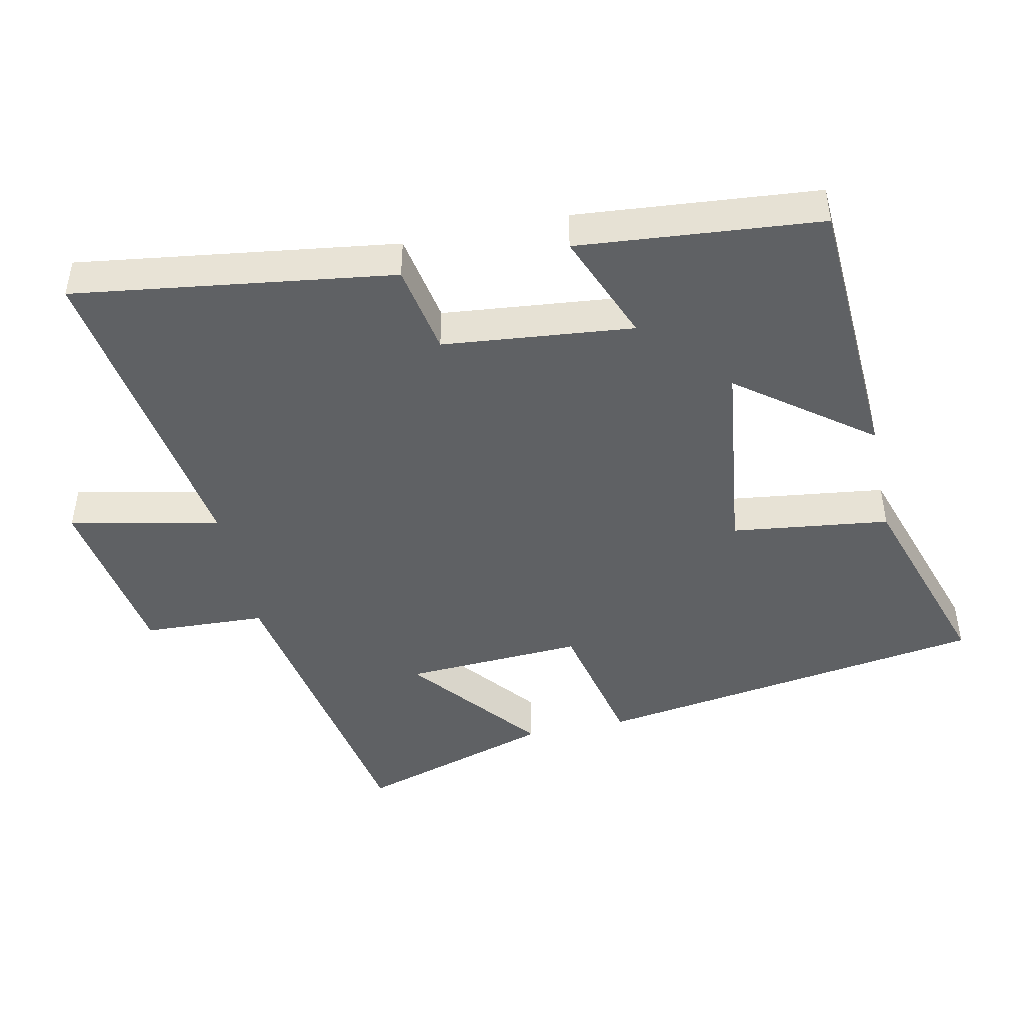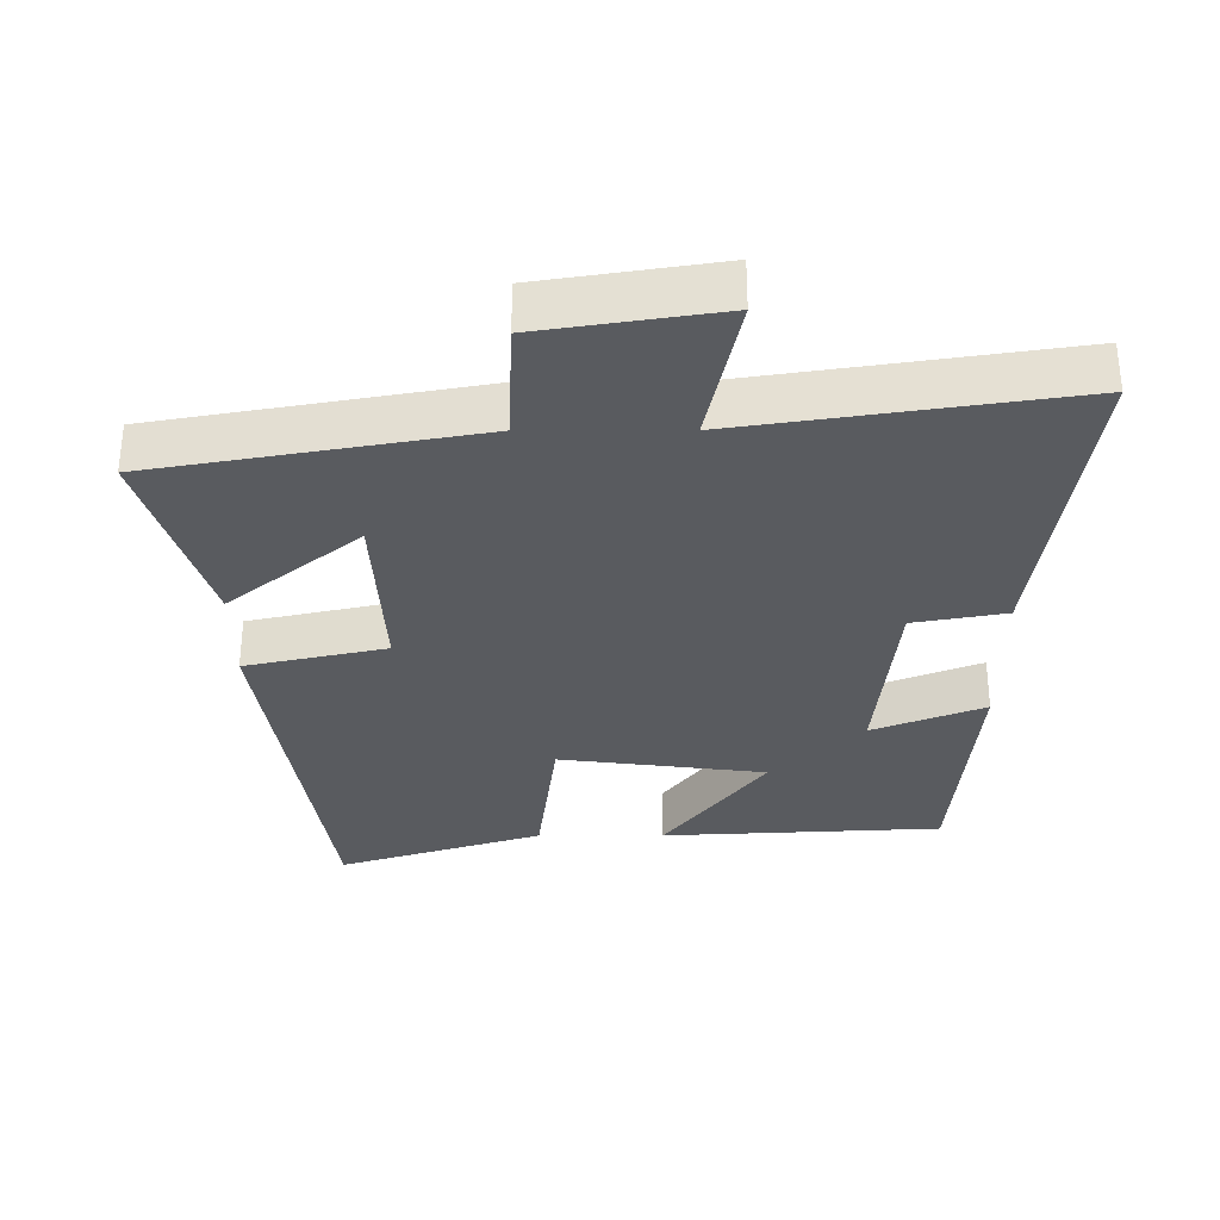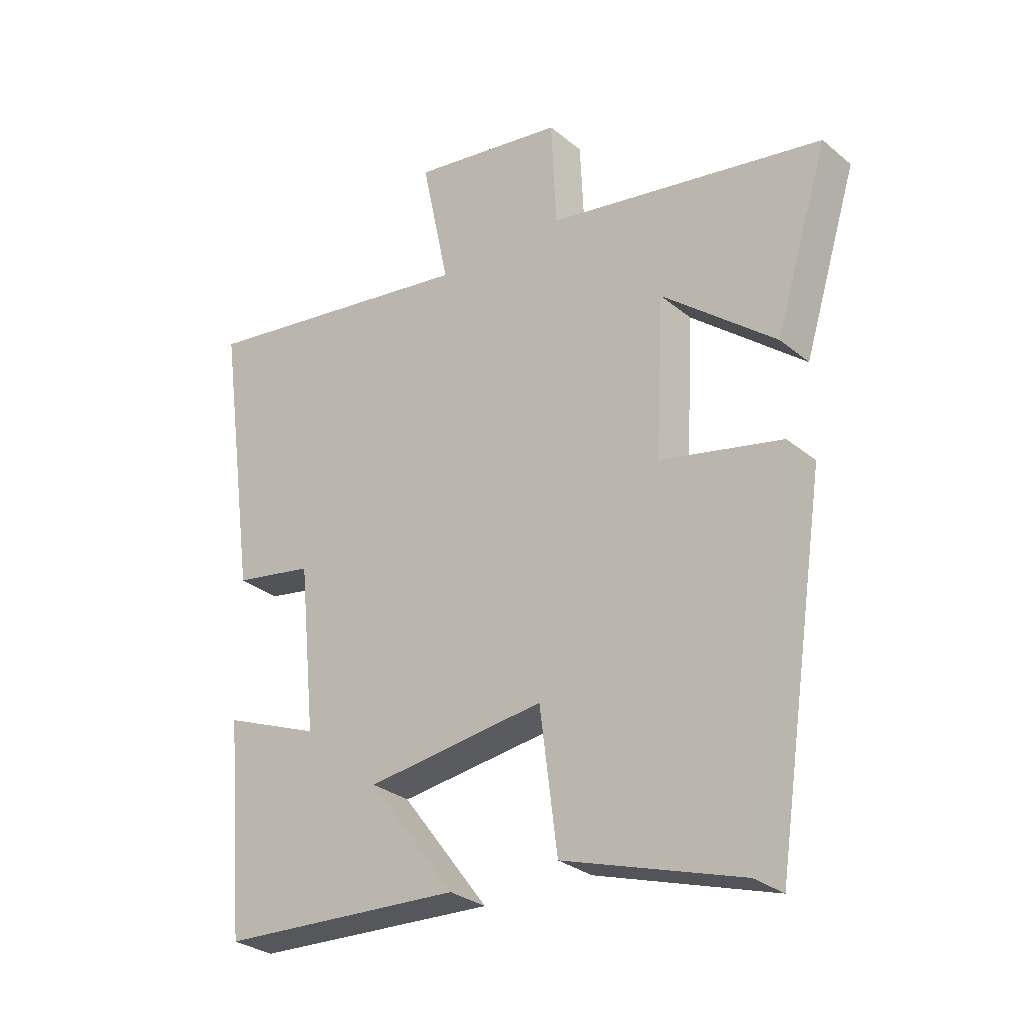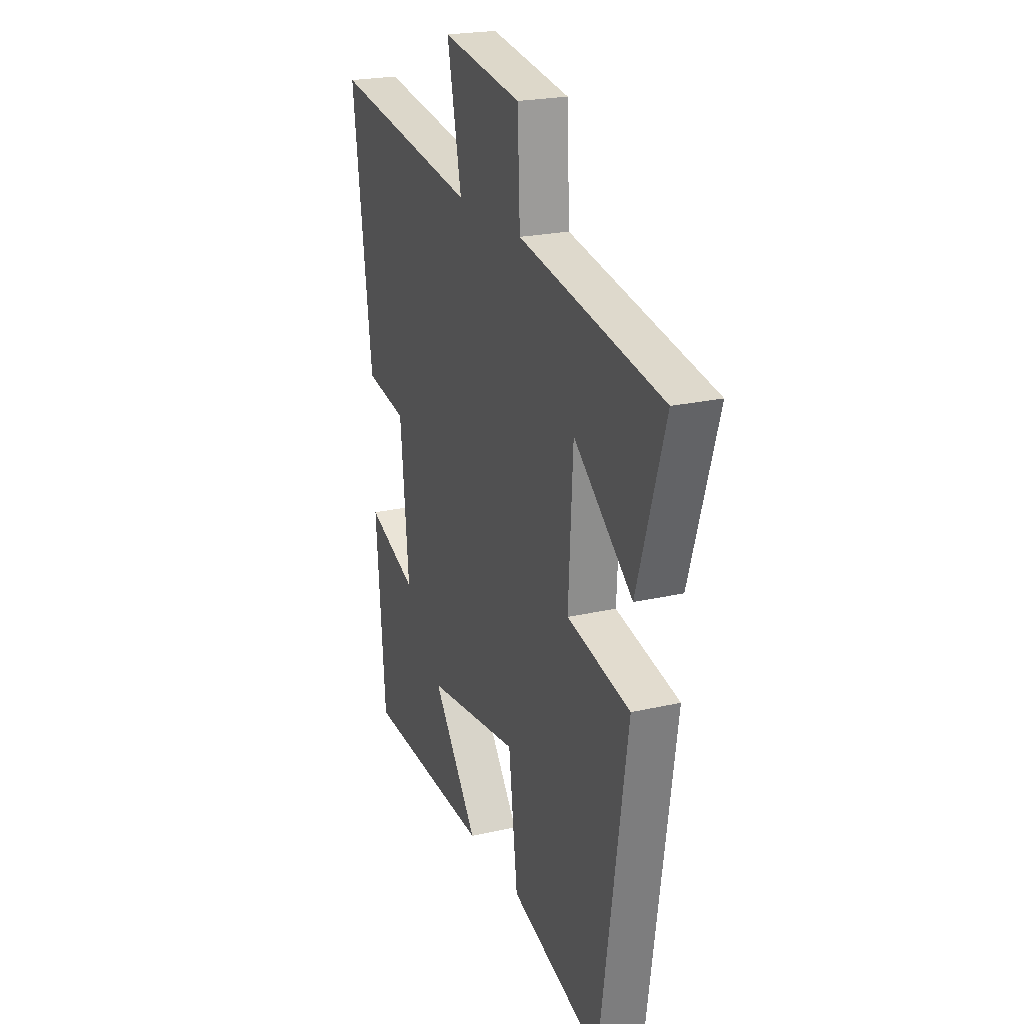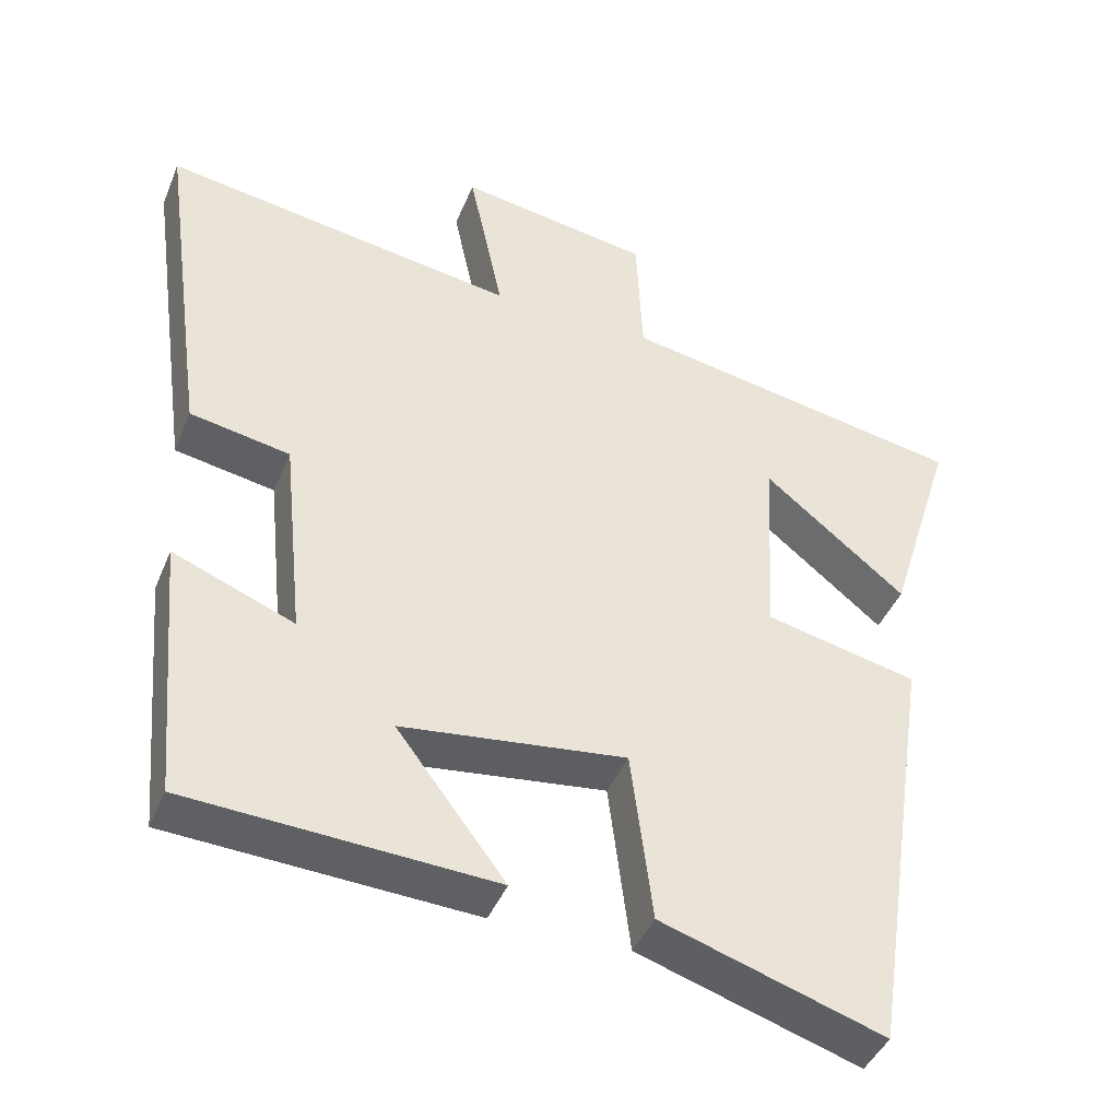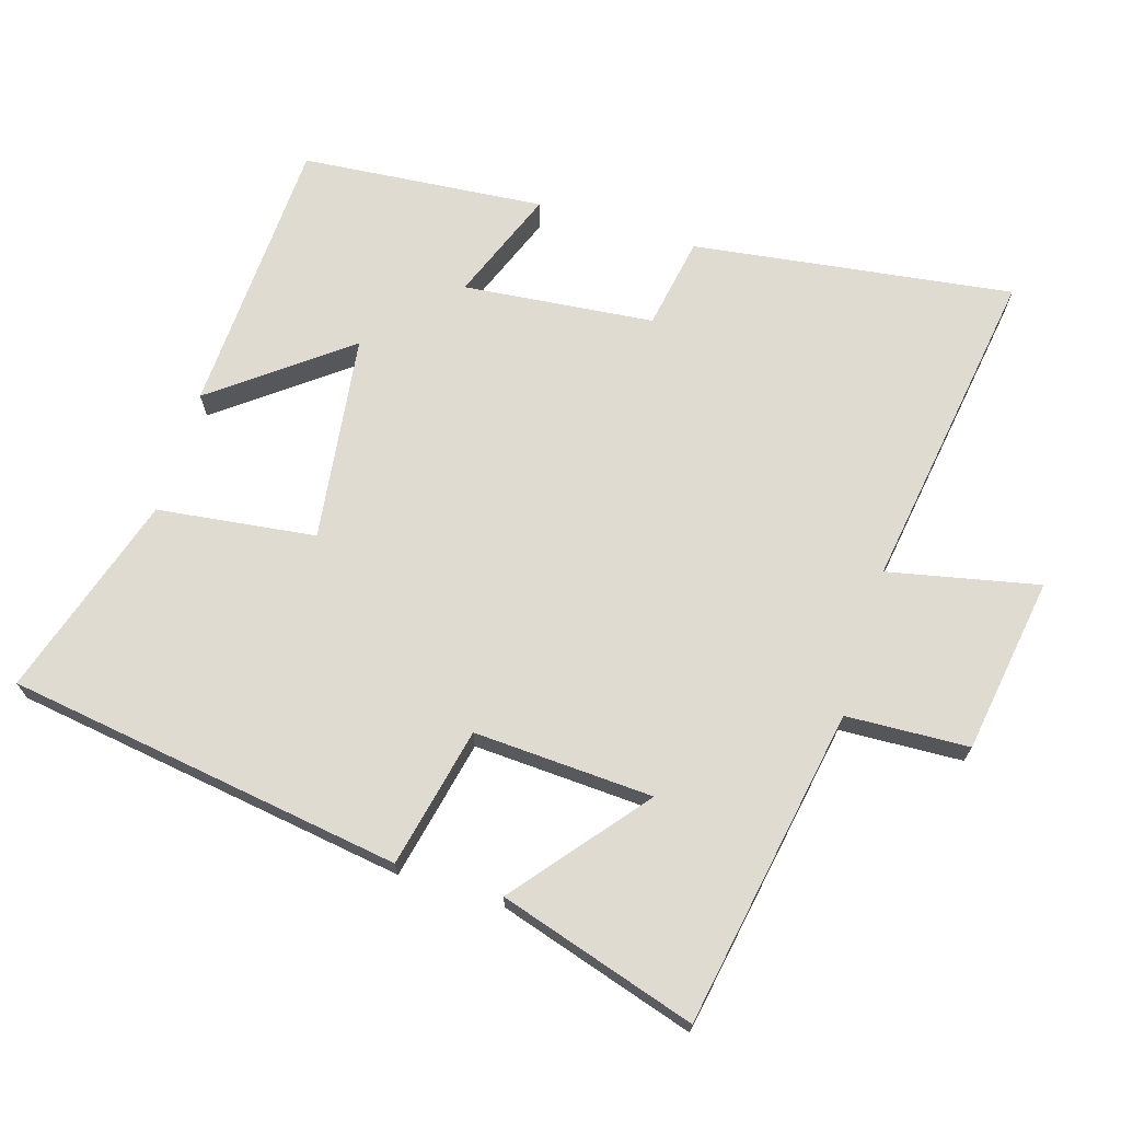
<metadata>
{"format":"obj","ext":"obj","renderer":"f3d","projection":"perspective","resolution":1024,"background":"white","views":[{"elev":-45.5,"azim":102.0,"up":"+Y"},{"elev":-32.5,"azim":0.1,"up":"+Y"},{"elev":-29.2,"azim":-140.2,"up":"+Z"},{"elev":22.2,"azim":-111.9,"up":"+Z"},{"elev":-42.7,"azim":158.6,"up":"+Z"},{"elev":70.1,"azim":-73.0,"up":"+Y"}]}
</metadata>
<code>
v -0.413 0.07 -0.594
v -0.5 0.07 -0.02
v -0.297 0.07 0.025
v -0.311 0.07 0.285
v -0.5 0.07 0.132
v -0.589 0.07 0.418
v -0.127 0.07 0.5
v -0.119 0.07 0.678
v 0.137 0.07 0.718
v 0.091 0.07 0.5
v 0.564 0.07 0.572
v 0.5 0.07 0.109
v 0.367 0.07 0.085
v 0.339 0.07 -0.191
v 0.5 0.07 -0.127
v 0.469 0.07 -0.479
v 0.064 0.07 -0.5
v 0.209 0.07 -0.309
v -0.089 0.07 -0.271
v -0.118 0.07 -0.5
v -0.413 0 -0.594
v -0.5 0 -0.02
v -0.297 0 0.025
v -0.311 0 0.285
v -0.5 0 0.132
v -0.589 0 0.418
v -0.127 0 0.5
v -0.119 0 0.678
v 0.137 0 0.718
v 0.091 0 0.5
v 0.564 0 0.572
v 0.5 0 0.109
v 0.367 0 0.085
v 0.339 0 -0.191
v 0.5 0 -0.127
v 0.469 0 -0.479
v 0.064 0 -0.5
v 0.209 0 -0.309
v -0.089 0 -0.271
v -0.118 0 -0.5
f 19 20 1 2
f 18 19 2 3
f 15 16 17 18
f 14 15 18
f 13 14 18 3
f 10 11 12 13
f 10 13 3 4
f 7 8 9 10
f 7 10 4
f 4 5 6 7
f 22 21 40 39
f 23 22 39 38
f 38 37 36 35
f 38 35 34
f 23 38 34 33
f 33 32 31 30
f 24 23 33 30
f 30 29 28 27
f 24 30 27
f 27 26 25 24
f 1 21 22 2
f 2 22 23 3
f 3 23 24 4
f 4 24 25 5
f 5 25 26 6
f 6 26 27 7
f 7 27 28 8
f 8 28 29 9
f 9 29 30 10
f 10 30 31 11
f 11 31 32 12
f 12 32 33 13
f 13 33 34 14
f 14 34 35 15
f 15 35 36 16
f 16 36 37 17
f 17 37 38 18
f 18 38 39 19
f 19 39 40 20
f 20 40 21 1

</code>
